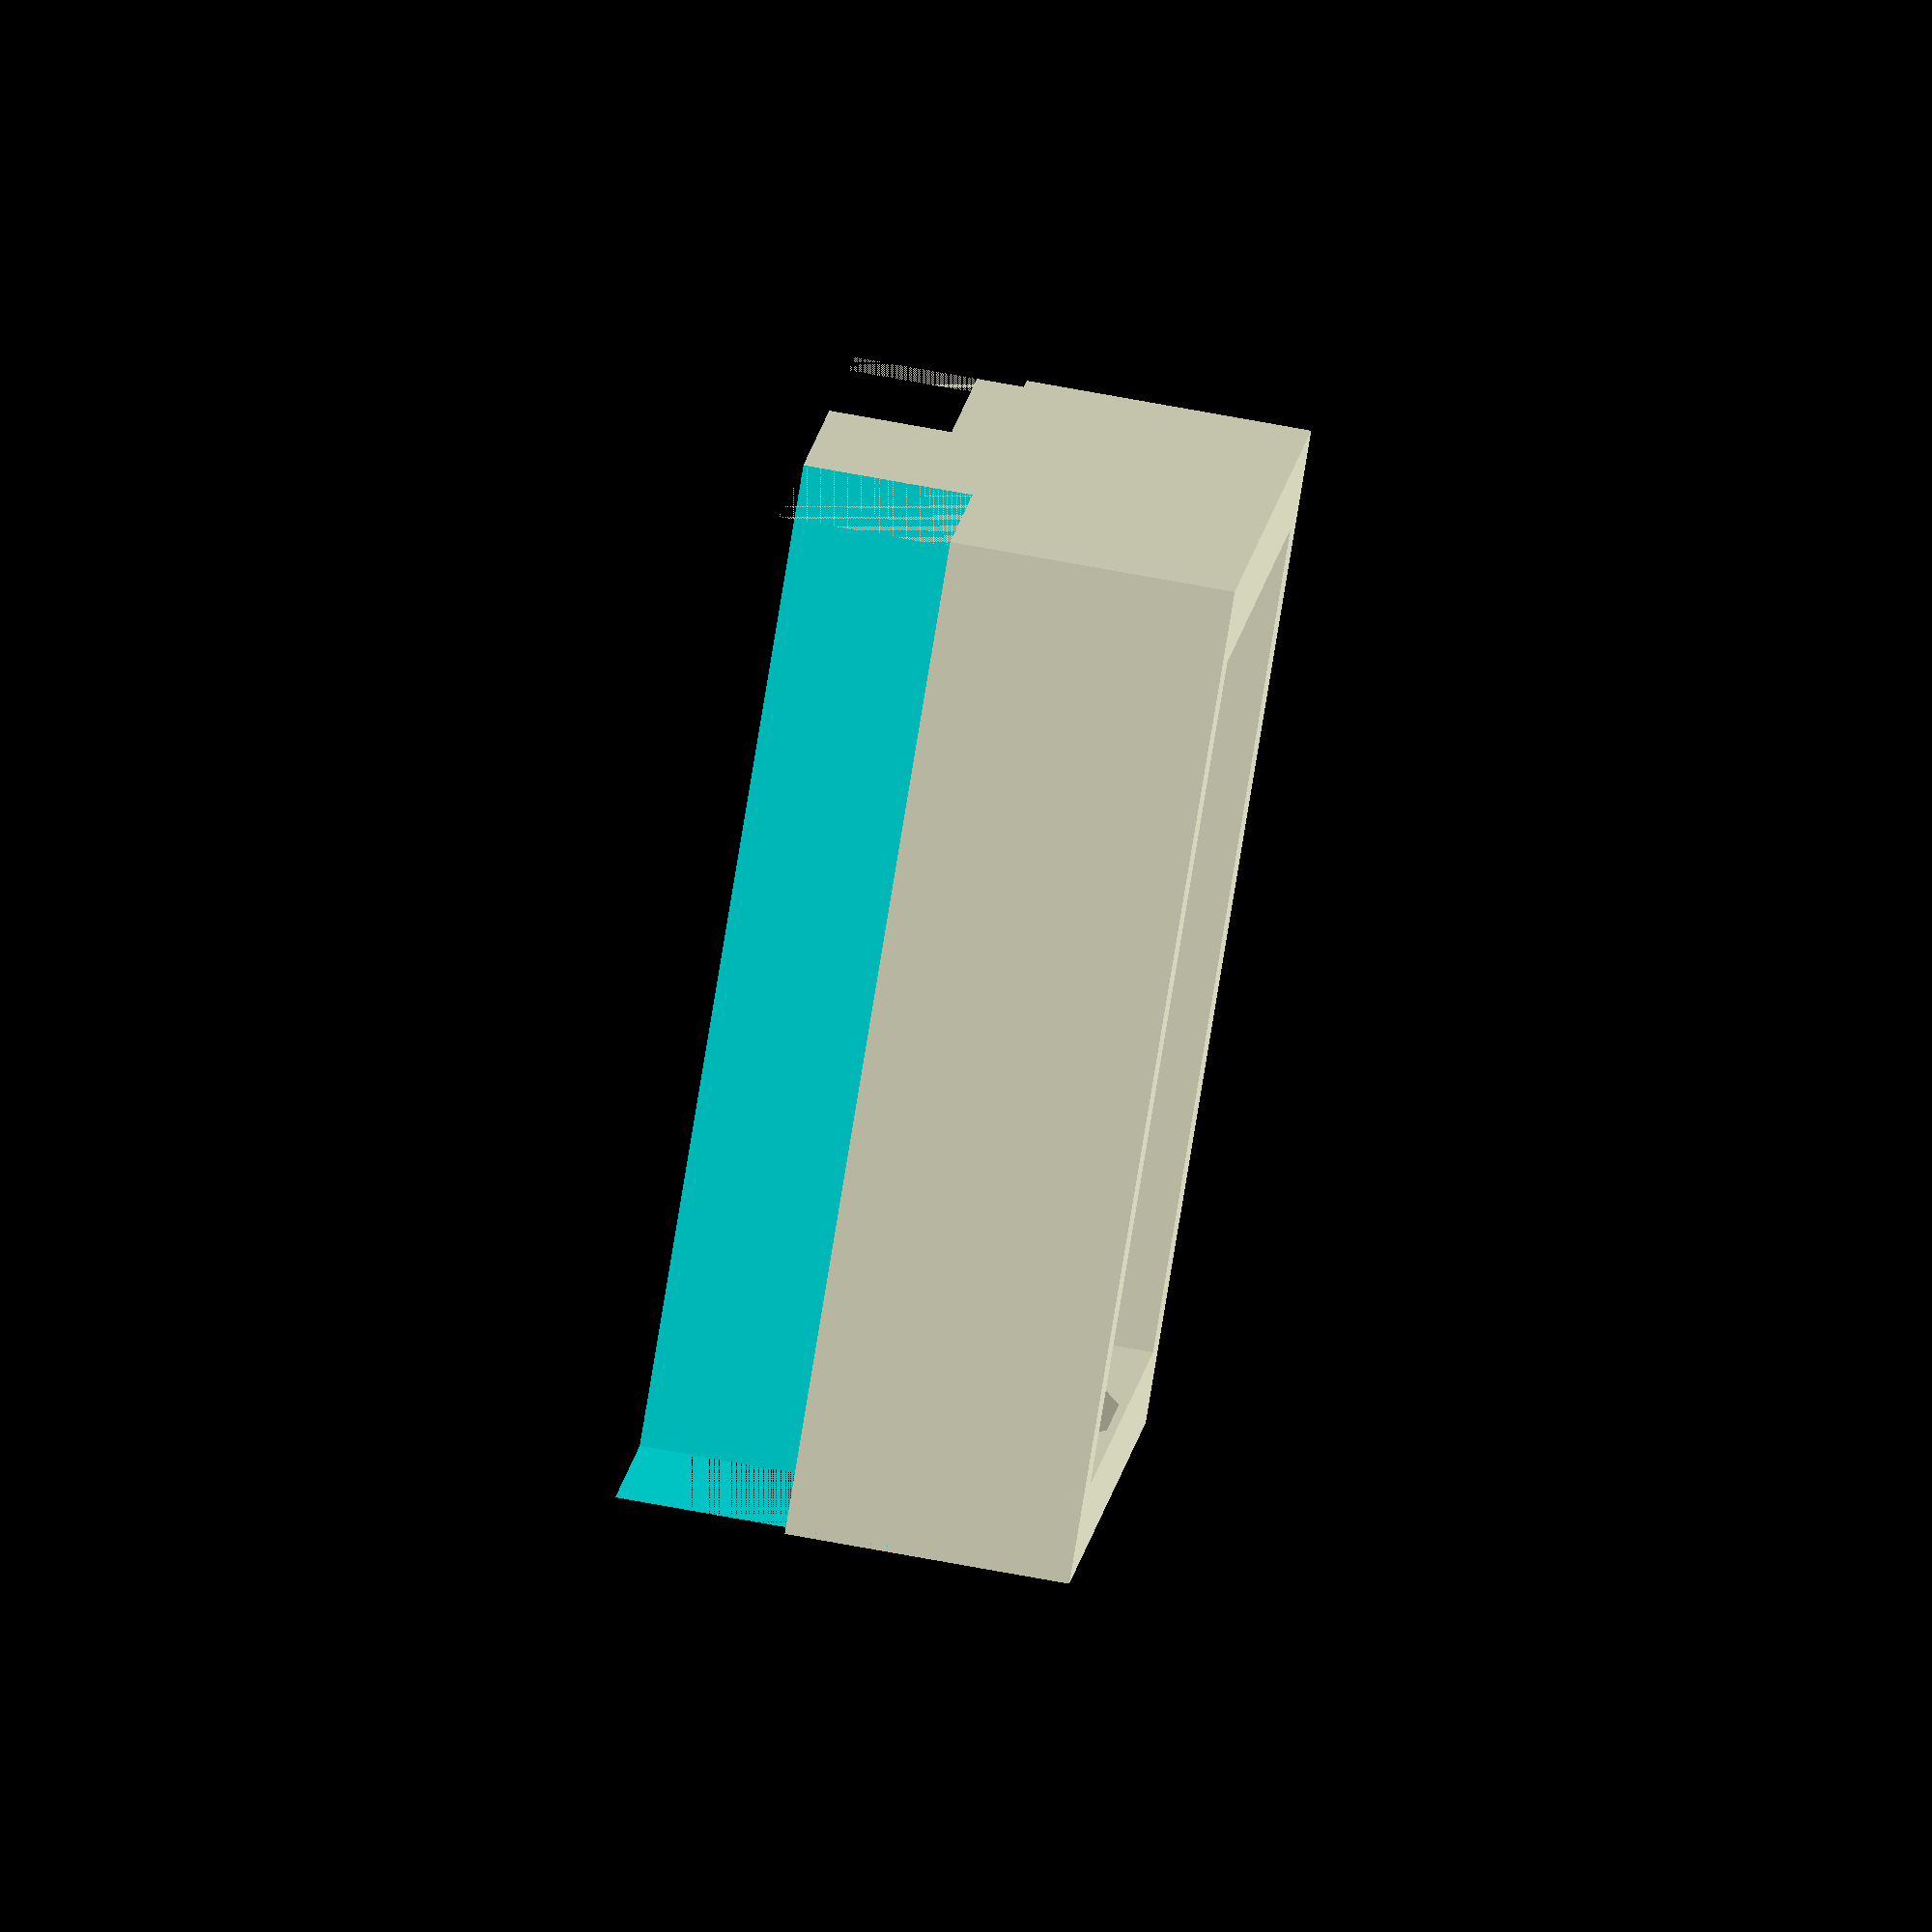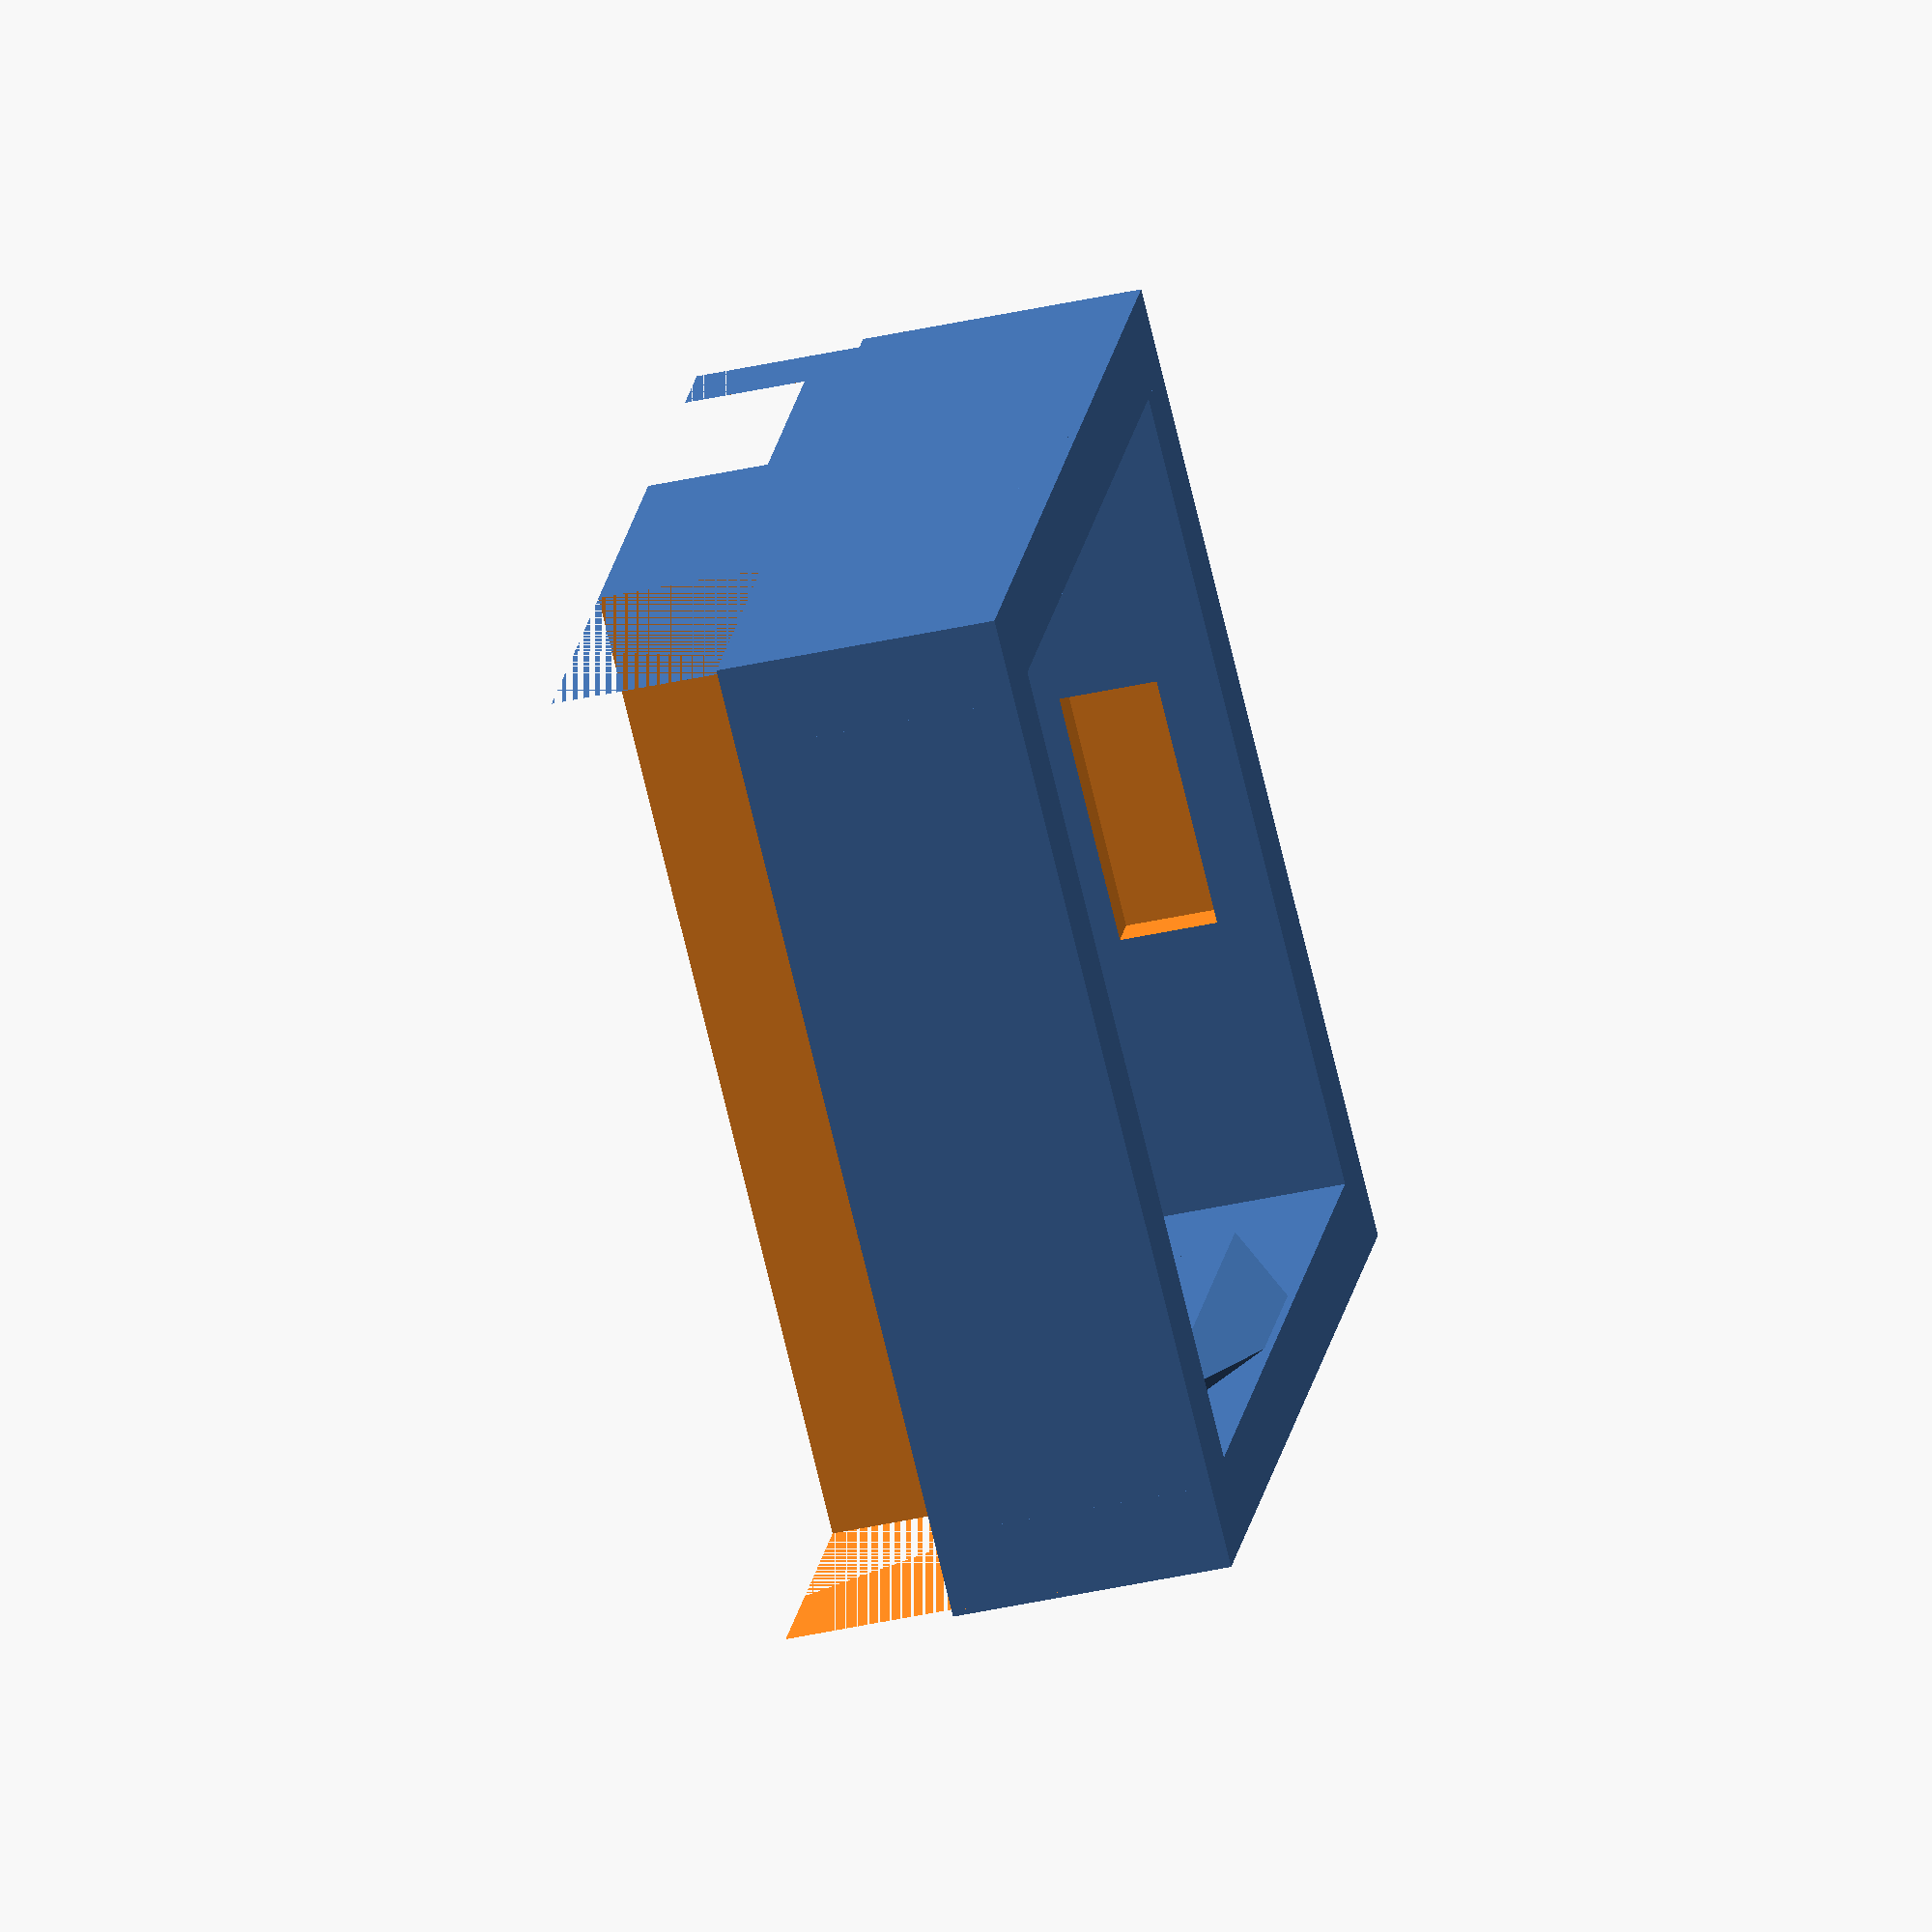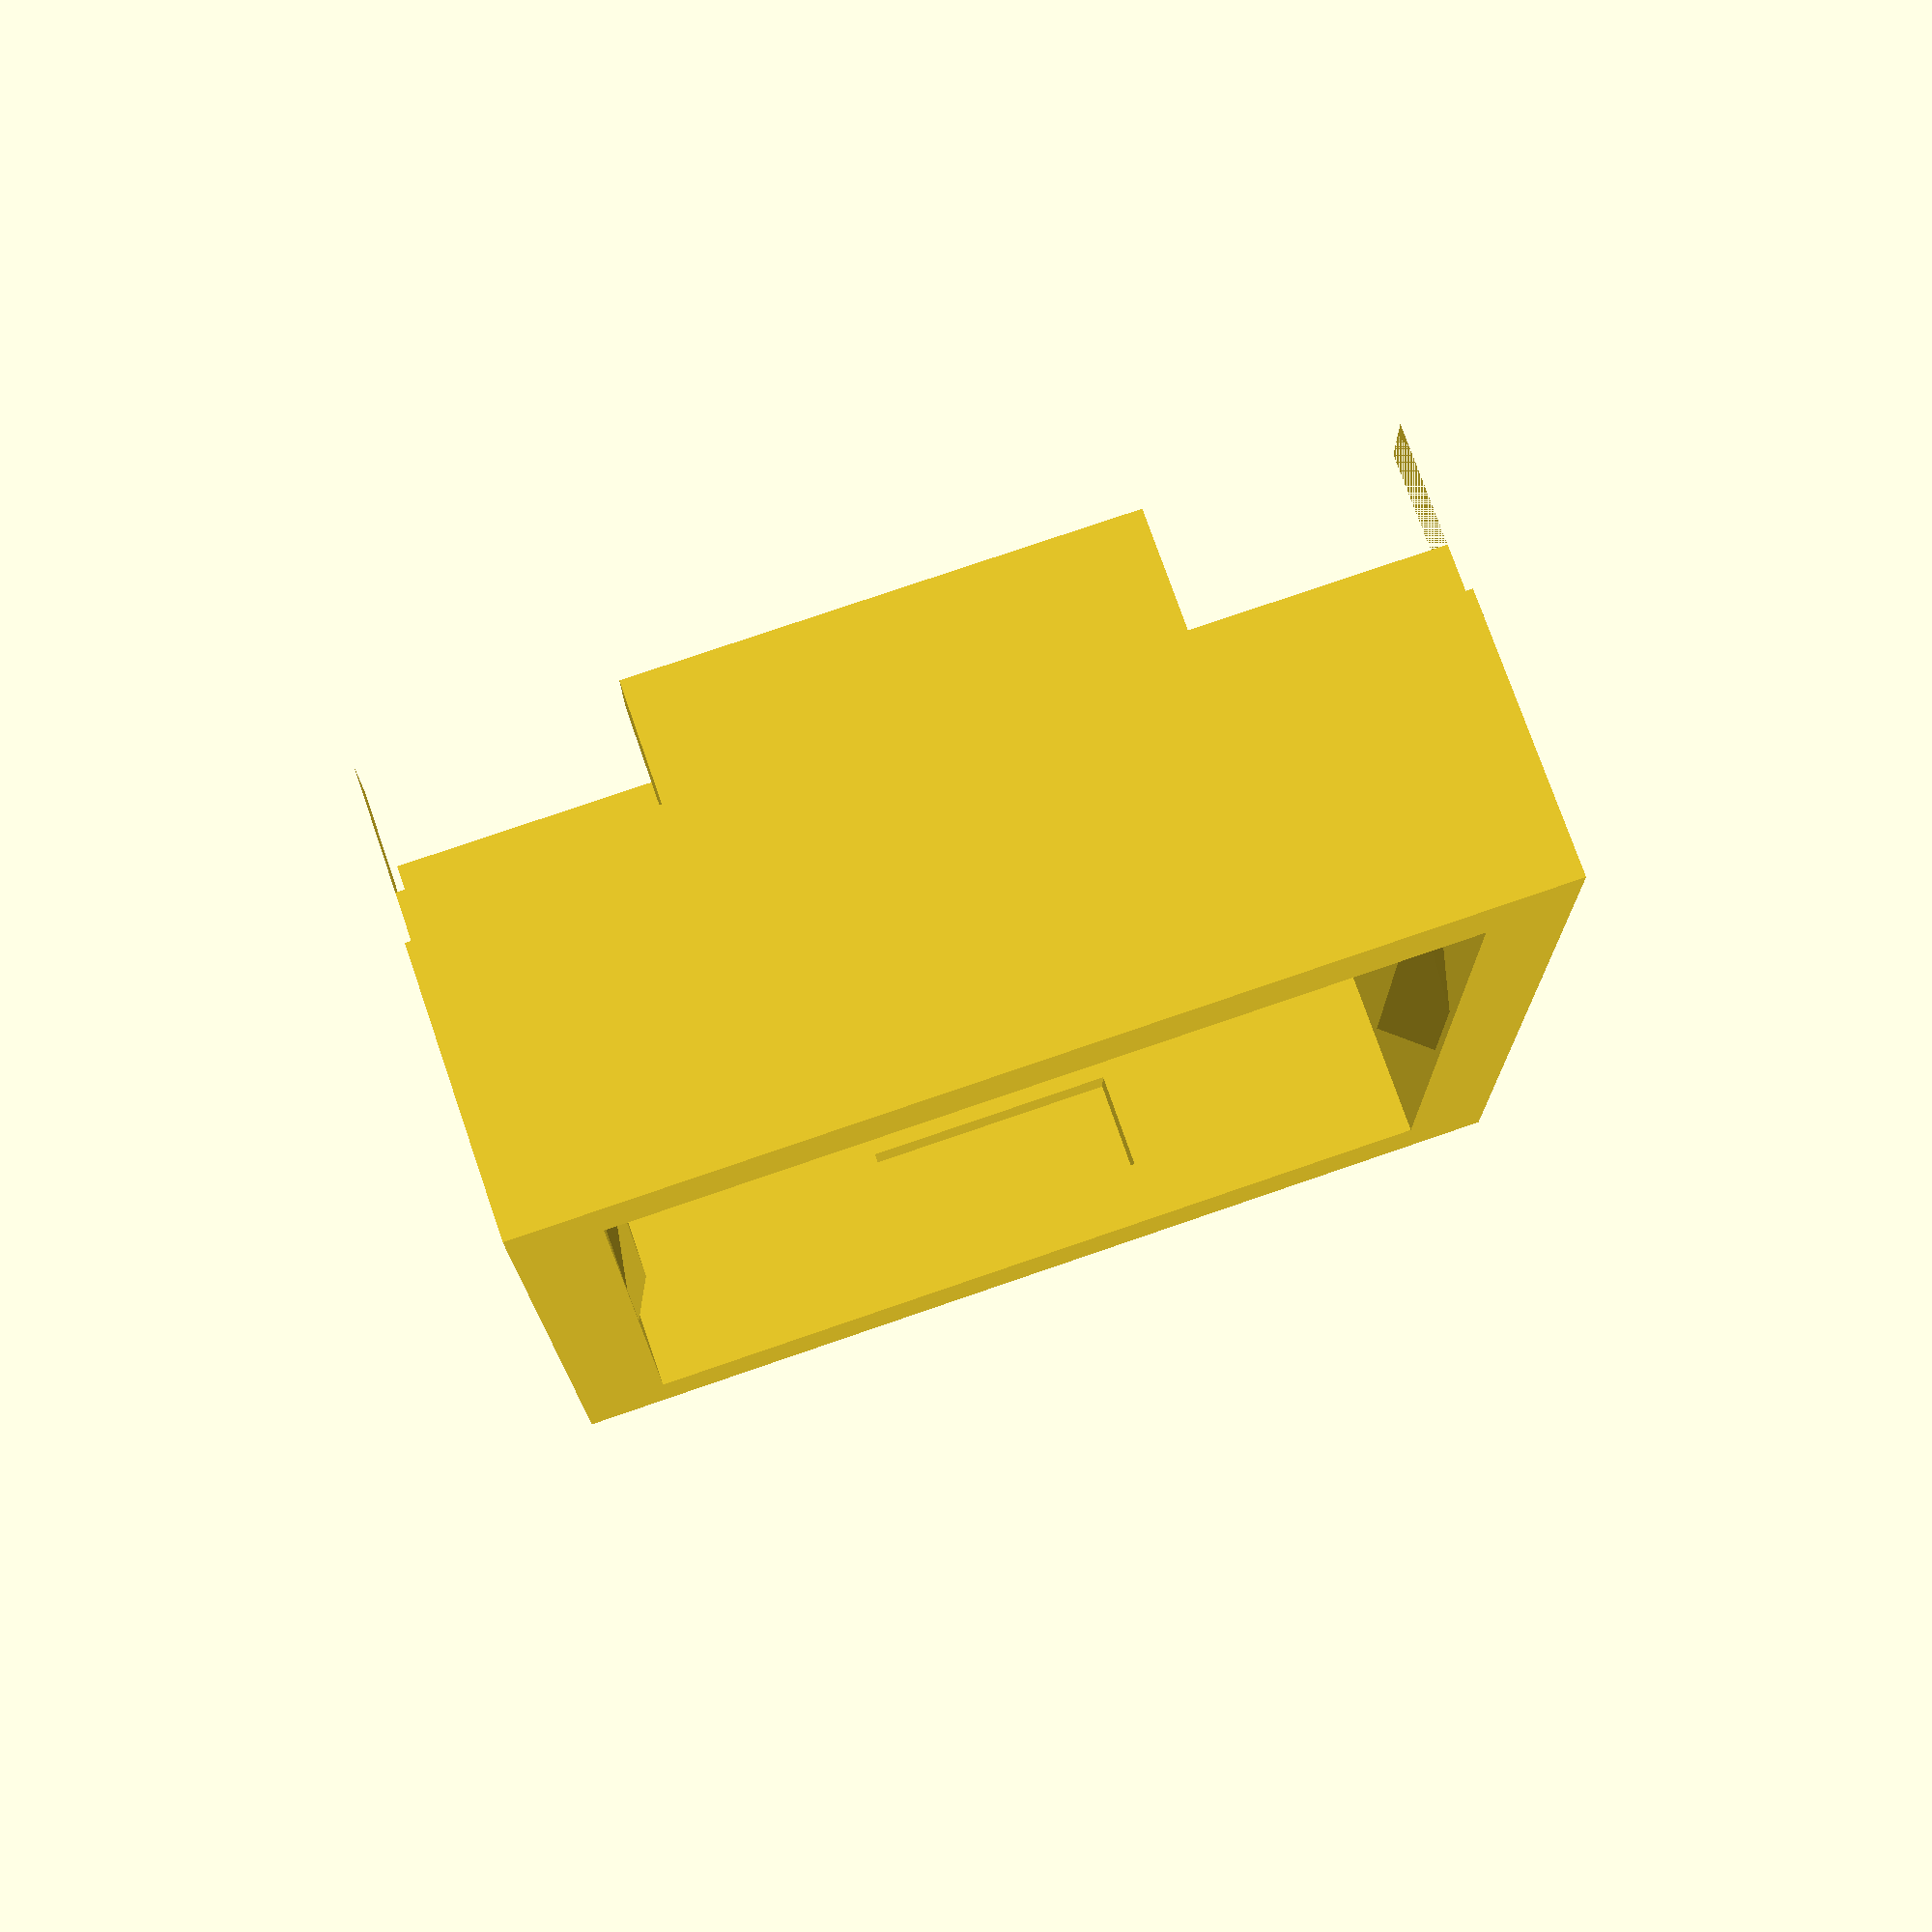
<openscad>
difference () {
  union () {
    translate ([0, 0, 8]) {
      rotate (a=14.999999999999998, v=[0, 1, 0]) {
        translate ([0, 0, 0]) {
          translate ([0, 0, 246.38271661988213]) {
            rotate (a=5.0, v=[0, 1, 0]) {
              translate ([0, 0, -246.38271661988213]) {
                translate ([0, 0, 86.460145740475]) {
                  rotate (a=-14.999999999999998, v=[1, 0, 0]) {
                    translate ([0, 0, -86.460145740475]) {
                      mirror ([1, 0, 0]) {
                        difference () {
                          union () {
                            difference () {
                              union () {
                                translate ([0, 7.825, 5/2]) {
                                  cube ([17.65, 1.5, 5], center=true);
                                }
                                translate ([8.075, 0, 5/2]) {
                                  cube ([1.5, 17.15, 5], center=true);
                                }
                                hull () {
                                  translate ([8.075, 0, 4.347826086956522]) {
                                    cube ([1.5, 2.75, 1], center=true);
                                  }
                                  translate ([7.325, 0, 3.1]) {
                                    rotate (a=90.0, v=[1, 0, 0]) {
                                      cube ([0.7, 0.85, 8.75], center=true);
                                    }
                                  }
                                }
                              }
                              translate ([0, 7.4481343283582095, 3.05]) {
                                cube ([4.5, 0.75, 1.75], center=true);
                              }
                            }
                            mirror ([0, 1, 0]) {
                              mirror ([1, 0, 0]) {
                                difference () {
                                  union () {
                                    translate ([0, 7.825, 5/2]) {
                                      cube ([17.65, 1.5, 5], center=true);
                                    }
                                    translate ([8.075, 0, 5/2]) {
                                      cube ([1.5, 17.15, 5], center=true);
                                    }
                                    hull () {
                                      translate ([8.075, 0, 4.347826086956522]) {
                                        cube ([1.5, 2.75, 1], center=true);
                                      }
                                      translate ([7.325, 0, 3.1]) {
                                        rotate (a=90.0, v=[1, 0, 0]) {
                                          cube ([0.7, 0.85, 8.75], center=true);
                                        }
                                      }
                                    }
                                  }
                                  translate ([0, 7.4481343283582095, 3.05]) {
                                    cube ([4.5, 0.75, 1.75], center=true);
                                  }
                                }
                              }
                            }
                            mirror ([0, 1, 0]) {
                              mirror ([1, 0, 0]) {
                                difference () {
                                  translate ([0, 0.0, -3/2]) {
                                    cube ([17.45, 16.95, 3], center=true);
                                  }
                                  cylinder ($fn=12, h=10, r=2.05, center=true);
                                  translate ([-3.81, 2.54, 0]) {
                                    cylinder ($fn=8, h=10, r=1.65, center=true);
                                  }
                                  translate ([2.54, 5.08, 0]) {
                                    cylinder ($fn=8, h=10, r=1.65, center=true);
                                  }
                                  translate ([-5, 0, 0]) {
                                    cylinder ($fn=8, h=10, r=0.975, center=true);
                                  }
                                  translate ([5, 0, 0]) {
                                    cylinder ($fn=8, h=10, r=0.975, center=true);
                                  }
                                  translate ([0.01, 4.95, -2.6]) {
                                    cube ([17.45, 4.3, 3.5], center=true);
                                  }
                                  translate ([-3.8777777777777778, 4, -2.6]) {
                                    cube ([11.3425, 6.2, 3.5], center=true);
                                  }
                                  translate ([6.543749999999999, 8.475, -2.6]) {
                                    cube ([4.3625, 4.3, 3.5], center=true);
                                  }
                                  translate ([-6.543749999999999, 8.475, -2.6]) {
                                    cube ([4.3625, 4.3, 3.5], center=true);
                                  }
                                  translate ([0, -6, -2.6]) {
                                    cube ([17.45, 6, 10], center=true);
                                  }
                                }
                              }
                            }
                          }
                        }
                      }
                    }
                  }
                }
              }
            }
          }
        }
      }
    }
  }
  translate ([0, 0, -20]) {
    cube ([350, 350, 40], center=true);
  }
}

</openscad>
<views>
elev=60.5 azim=200.4 roll=238.9 proj=o view=solid
elev=210.9 azim=43.2 roll=278.9 proj=o view=wireframe
elev=302.9 azim=173.5 roll=321.8 proj=p view=solid
</views>
